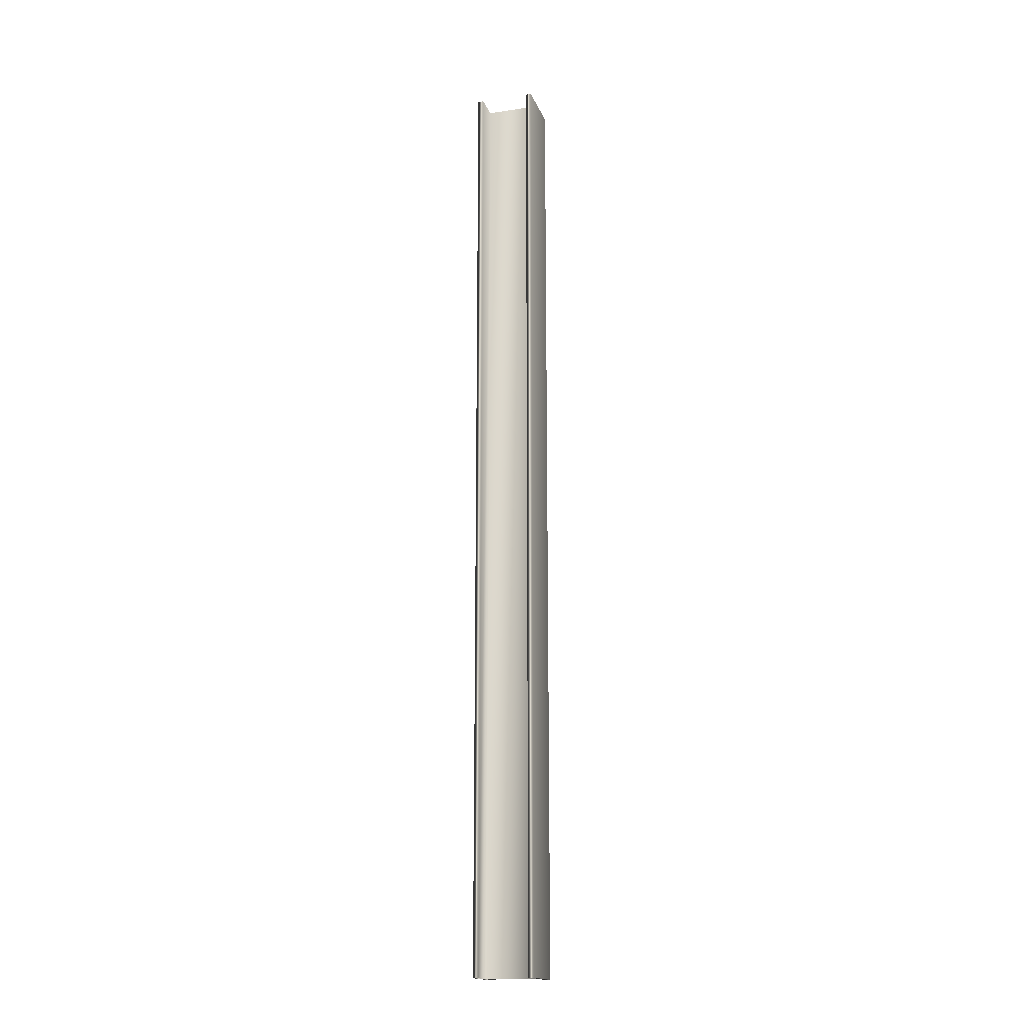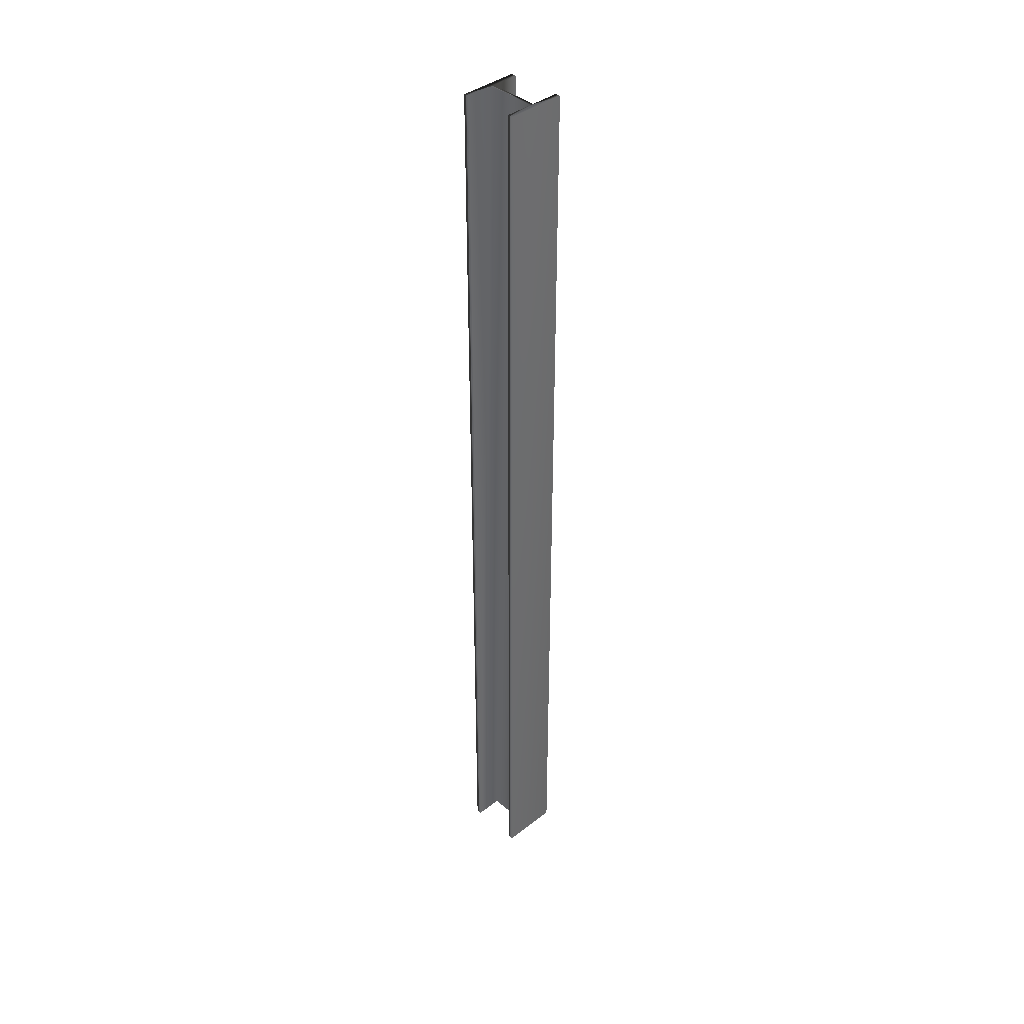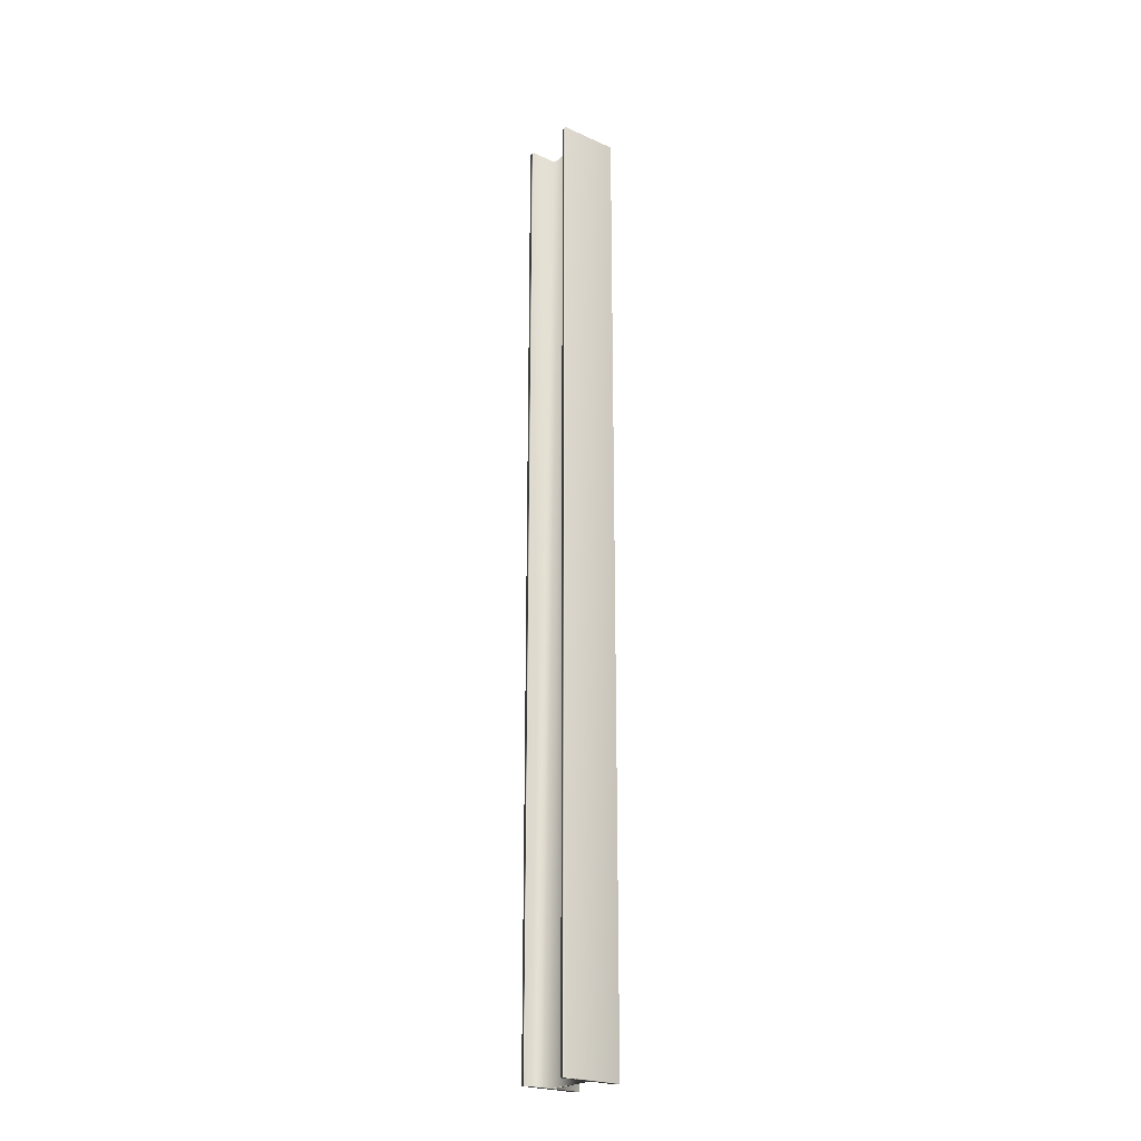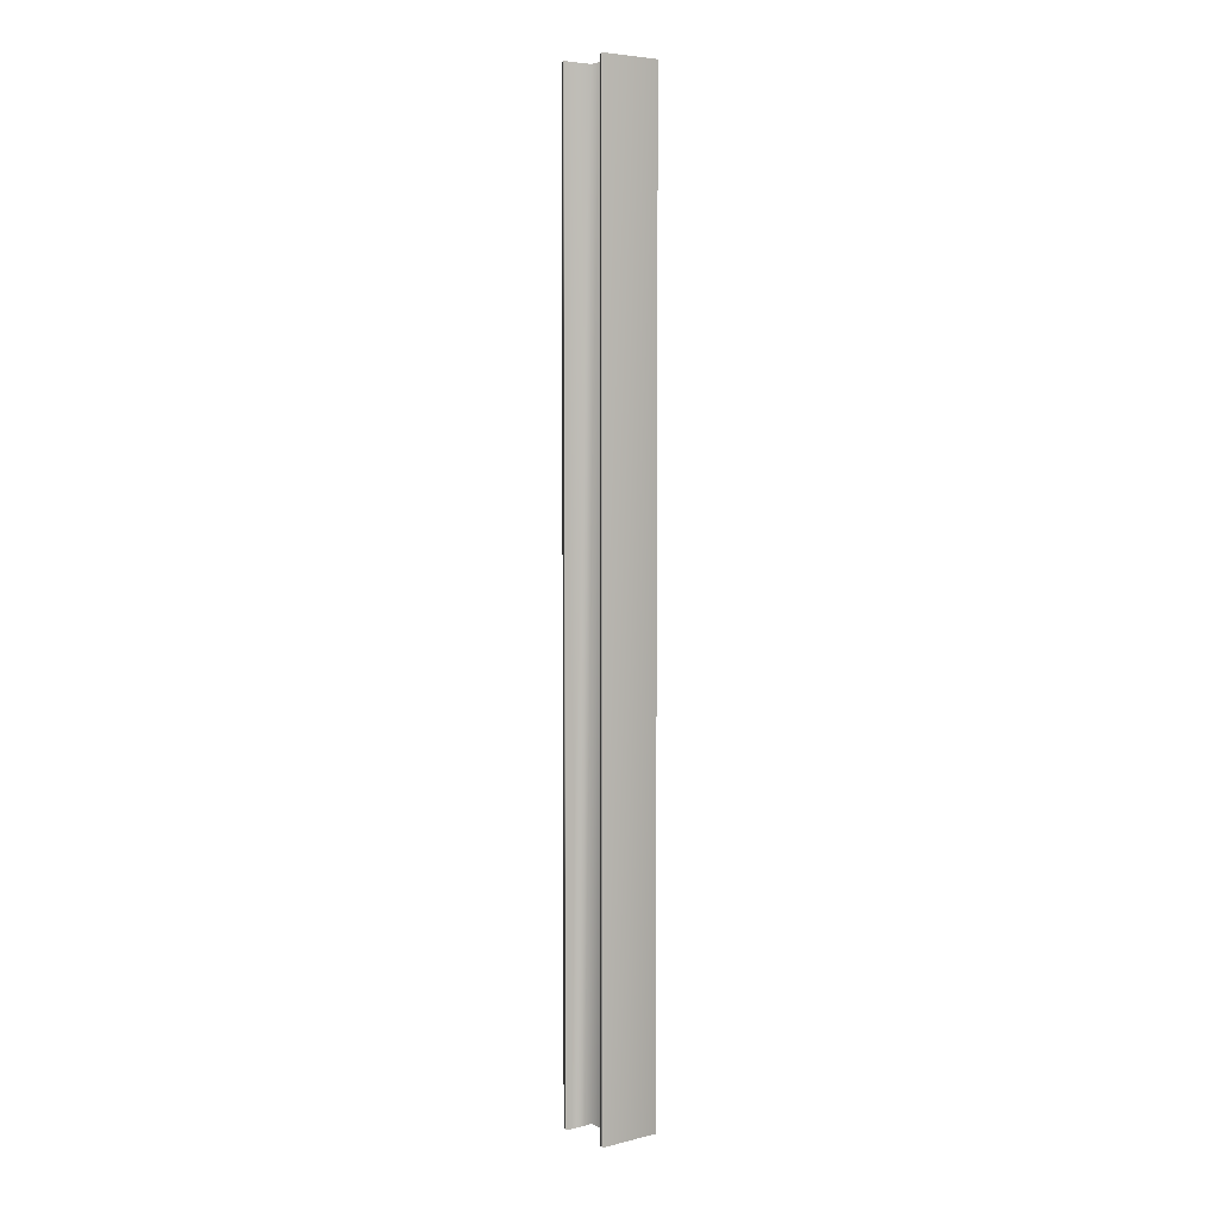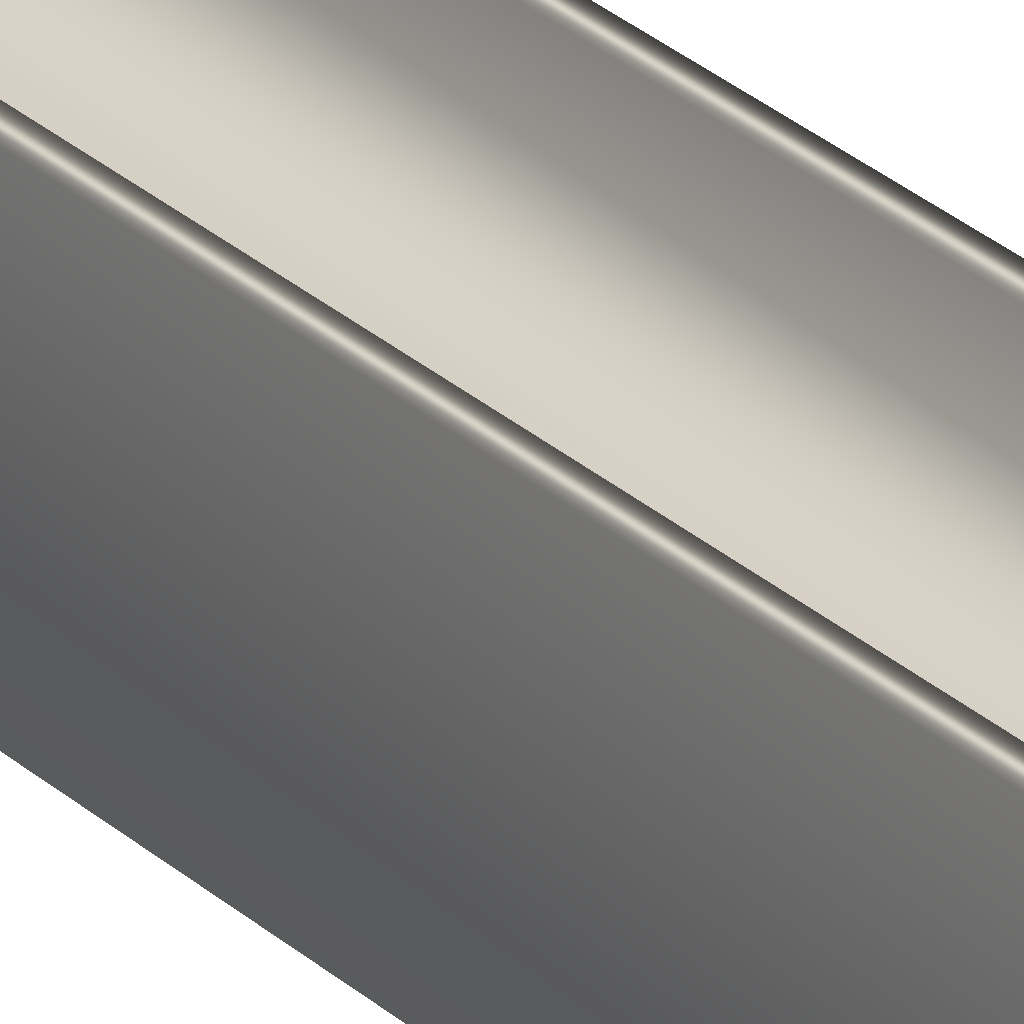
<metadata>
{"format":"obj","ext":"obj","renderer":"f3d","projection":"perspective","resolution":1024,"background":"white","views":[{"elev":-17.1,"azim":-163.3,"up":"+Y"},{"elev":39.5,"azim":46.1,"up":"+Y"},{"elev":-23.4,"azim":-127.2,"up":"+Y"},{"elev":5.7,"azim":-126.7,"up":"+Y"},{"elev":24.3,"azim":-33.0,"up":"+Z"}]}
</metadata>
<code>
v -44.75 51.75 -115.5
v -44.75 37.75 -115.5
v -44.83 51.75 -115.5
v -44.83 37.75 -115.5
v -44.83 51.75 -115.1
v -44.83 37.75 -115.1
v -45.57 51.75 -115.1
v -45.57 37.75 -115.1
v -45.57 51.75 -115.5
v -45.57 37.75 -115.5
v -45.65 51.75 -115.5
v -45.65 37.75 -115.5
v -45.65 51.75 -114.6
v -45.65 37.75 -114.6
v -45.57 51.75 -114.6
v -45.57 37.75 -114.6
v -45.57 51.75 -115
v -45.57 37.75 -115
v -44.83 51.75 -115
v -44.83 37.75 -115
v -44.83 37.75 -114.6
v -44.75 37.75 -114.6
v -44.83 51.75 -114.6
v -44.75 51.75 -114.6
f 1 2 3
f 3 2 4
f 3 4 5
f 5 4 6
f 5 6 7
f 7 6 8
f 7 8 9
f 9 8 10
f 9 10 11
f 11 10 12
f 11 12 13
f 13 12 14
f 13 14 15
f 15 14 16
f 15 16 17
f 17 16 18
f 17 18 19
f 19 18 20
f 21 20 22
f 22 20 6
f 22 6 2
f 2 6 4
f 6 20 8
f 8 20 18
f 8 18 12
f 12 18 14
f 14 18 16
f 12 10 8
f 19 20 23
f 23 20 21
f 24 22 1
f 1 22 2
f 23 24 19
f 19 24 1
f 19 1 5
f 5 1 3
f 19 5 17
f 17 5 7
f 17 7 13
f 13 7 11
f 11 7 9
f 13 15 17
f 23 21 24
f 24 21 22

</code>
